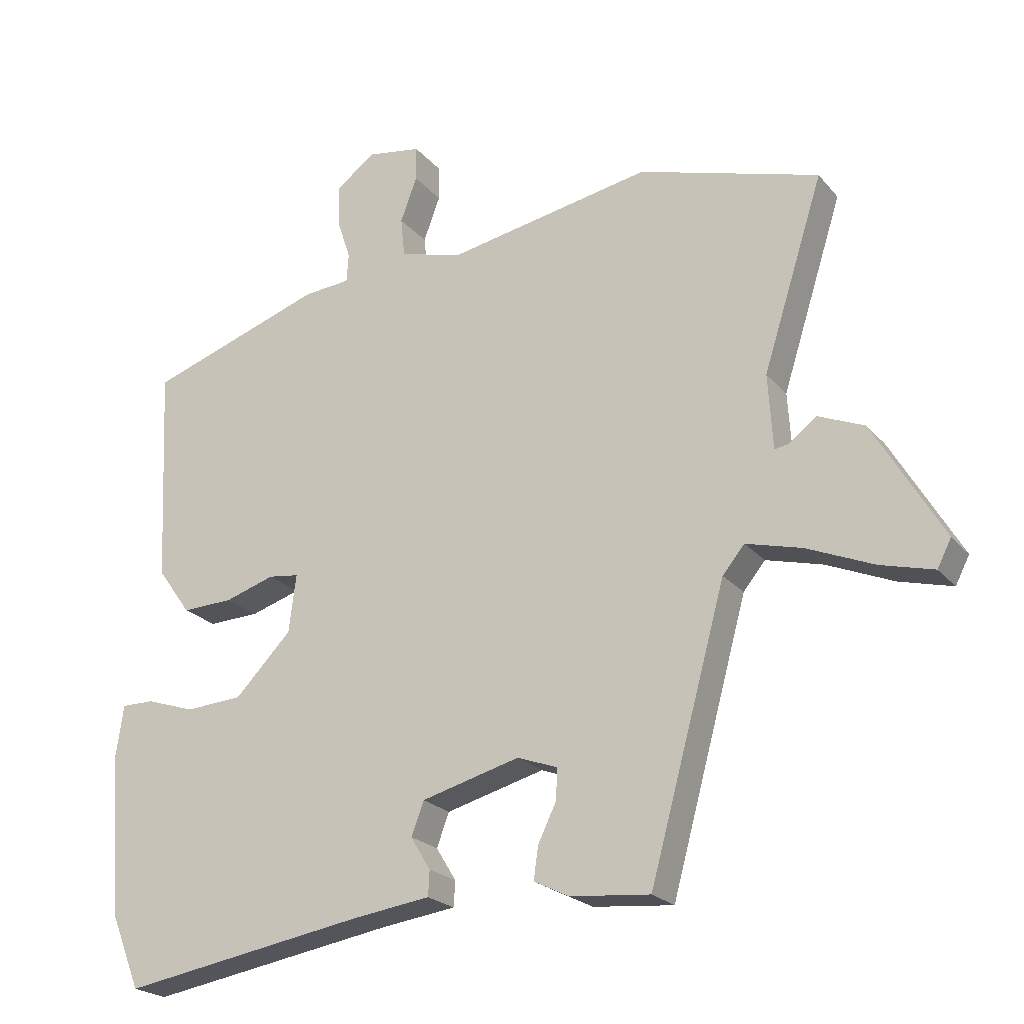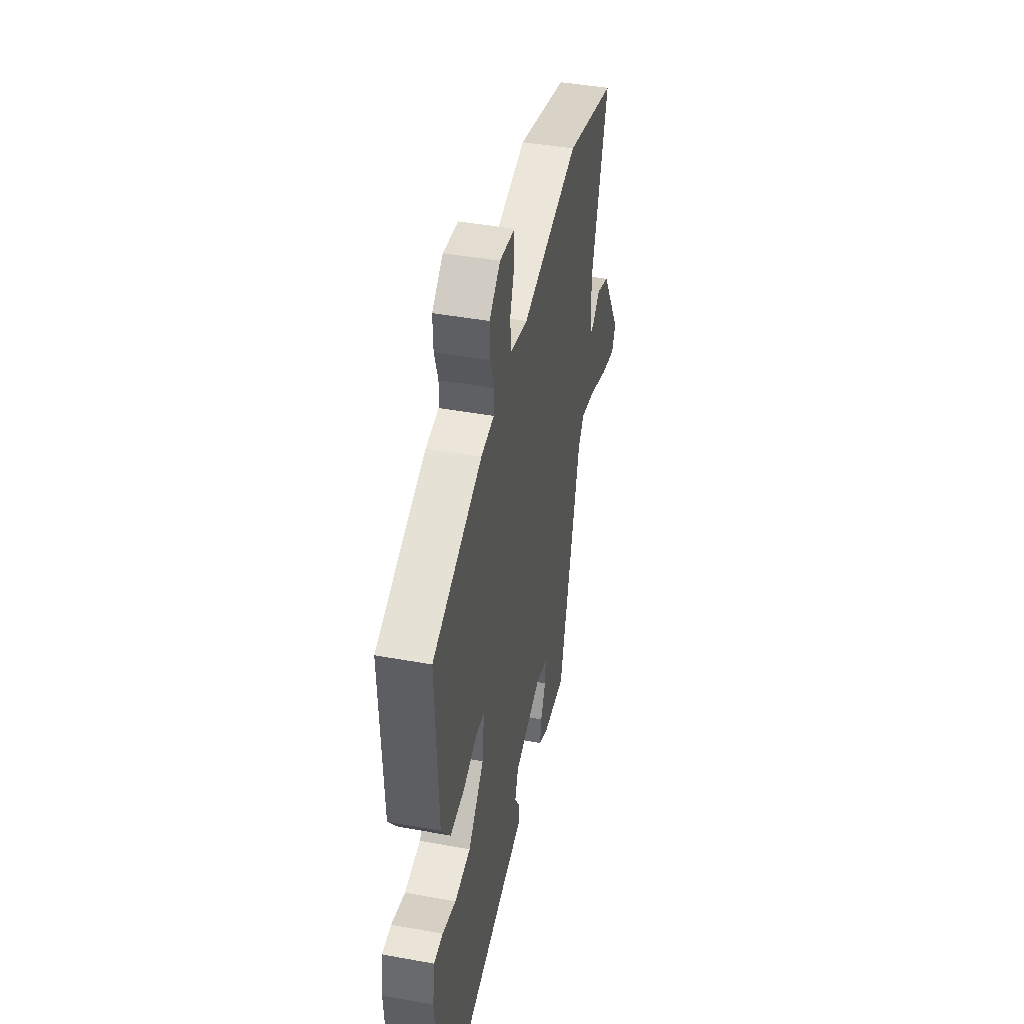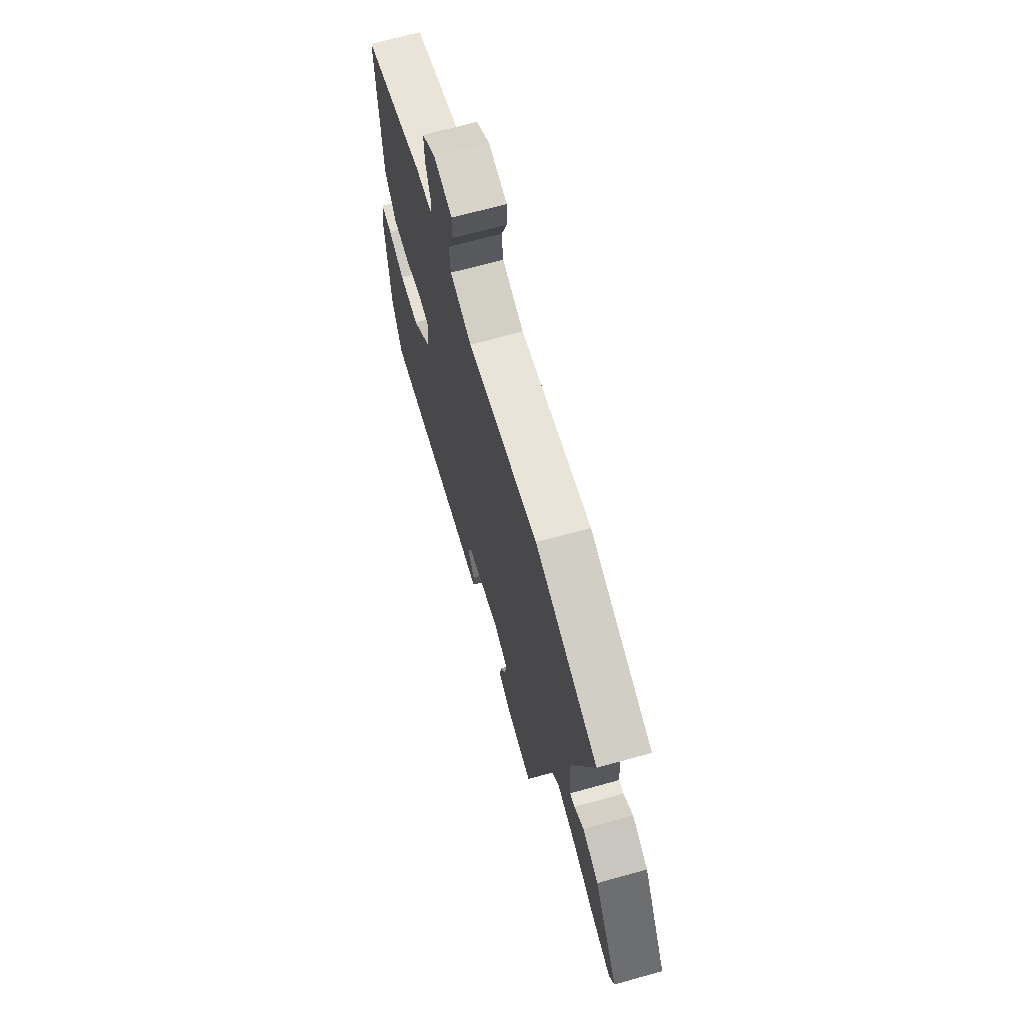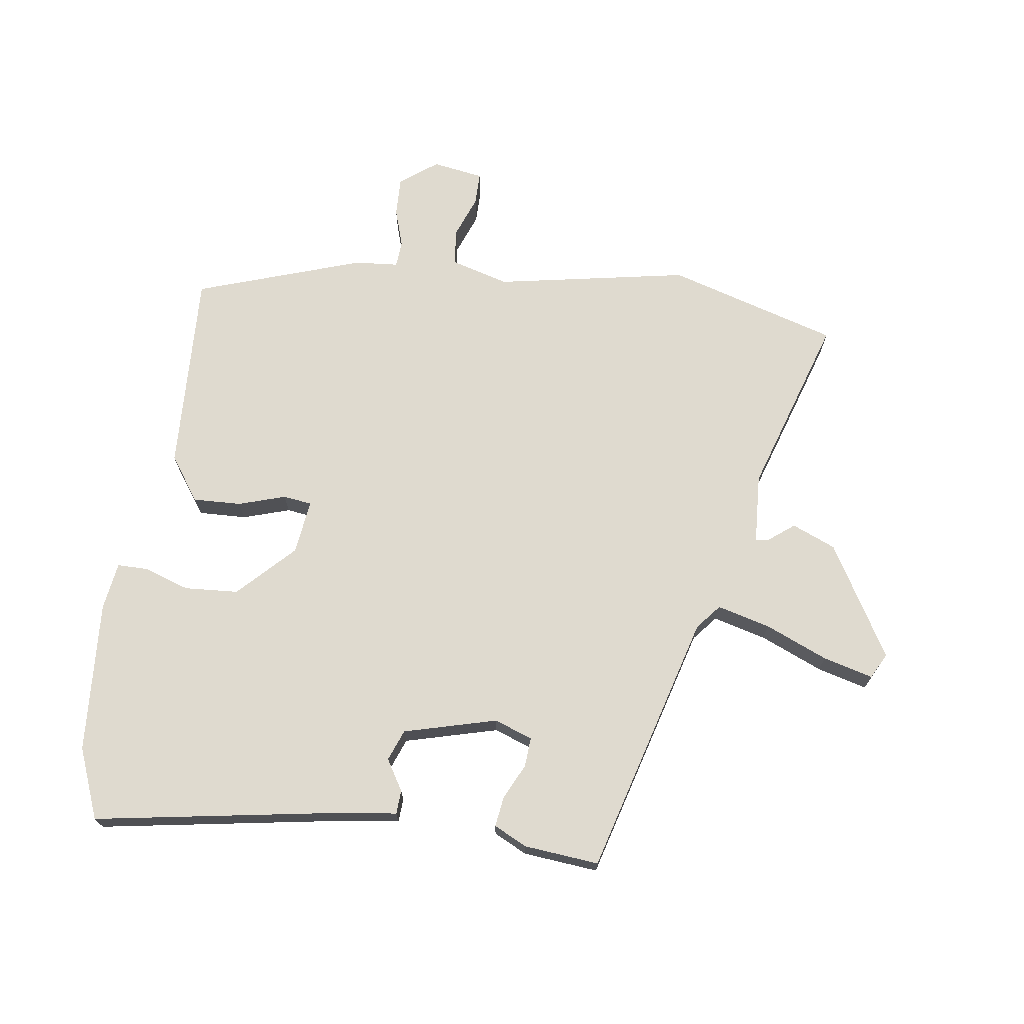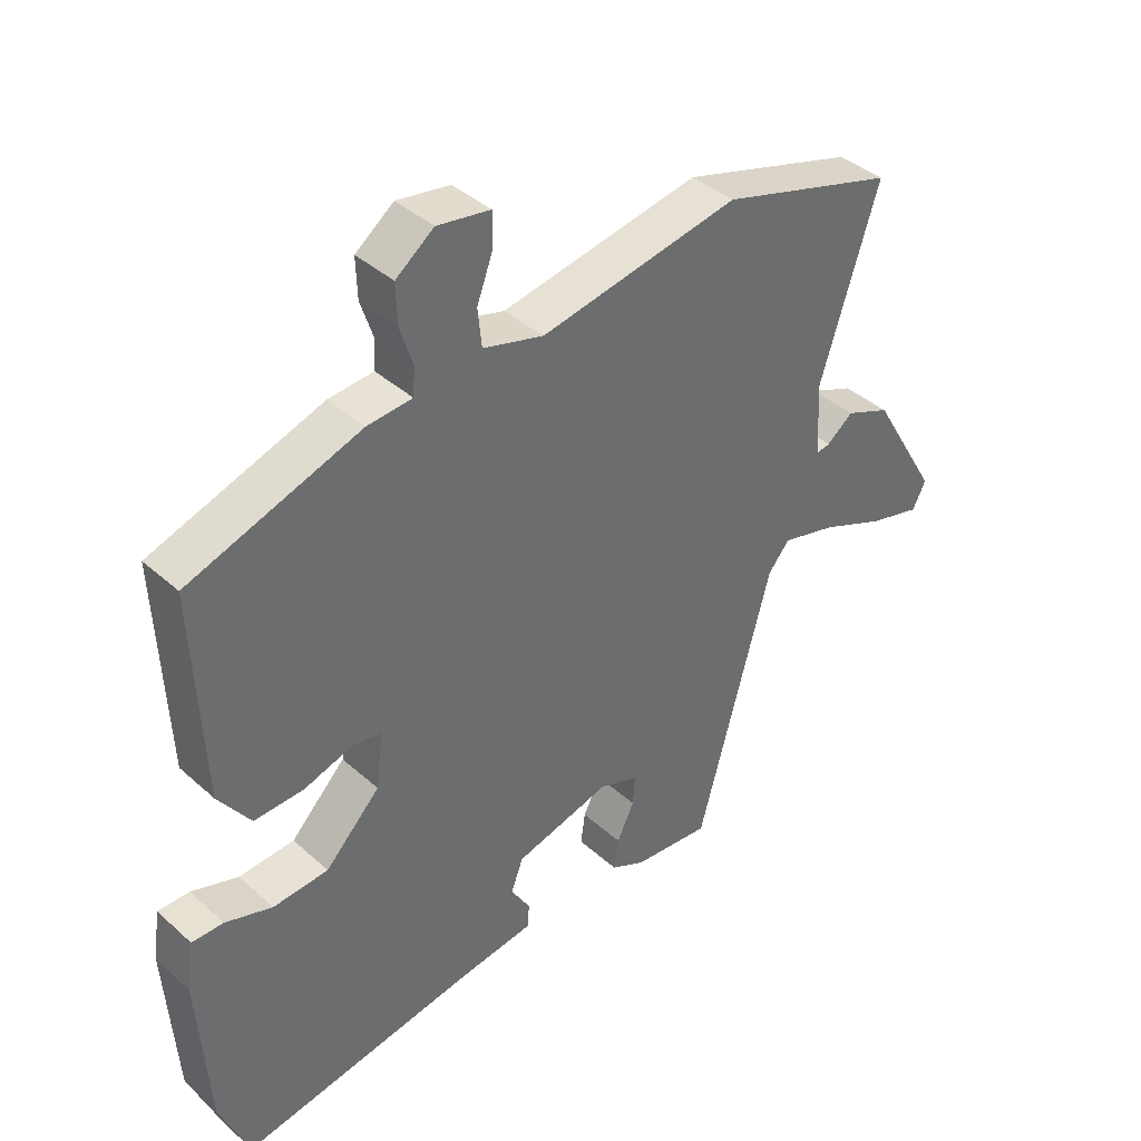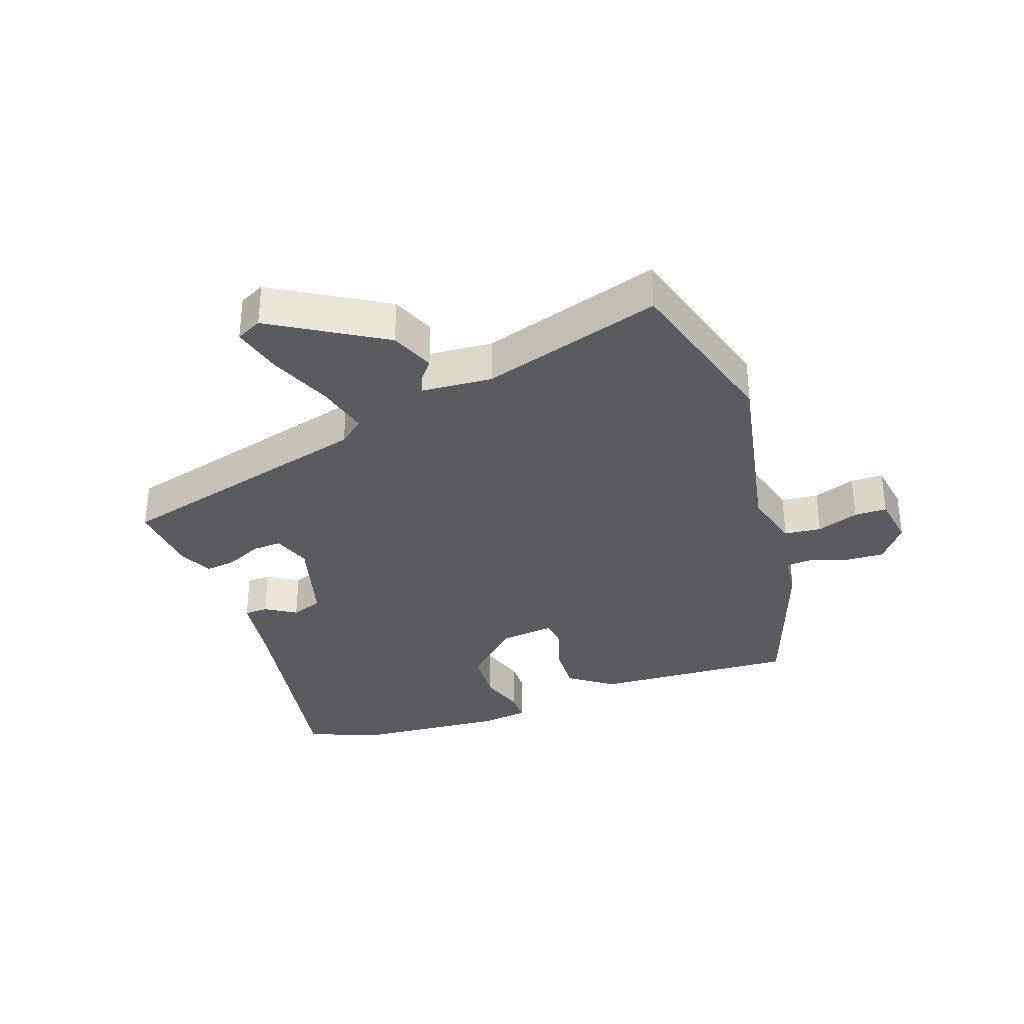
<metadata>
{"format":"obj","ext":"obj","renderer":"f3d","projection":"perspective","resolution":1024,"background":"white","views":[{"elev":-22.0,"azim":-151.3,"up":"+Z"},{"elev":43.6,"azim":102.1,"up":"+Z"},{"elev":67.7,"azim":-105.6,"up":"+Z"},{"elev":70.8,"azim":-171.8,"up":"+Y"},{"elev":39.4,"azim":137.9,"up":"+Z"},{"elev":-33.4,"azim":-71.0,"up":"+Y"}]}
</metadata>
<code>
v -0.349 0.07 -0.523
v -0.464 0.07 -0.104
v -0.497 0.07 -0.064
v -0.582 0.07 -0.086
v -0.682 0.07 -0.128
v -0.762 0.07 -0.149
v -0.783 0.07 -0.108
v -0.678 0.07 0.07
v -0.608 0.07 0.099
v -0.567 0.07 0.067
v -0.546 0.07 0.063
v -0.539 0.07 0.176
v -0.63 0.07 0.462
v -0.358 0.07 0.542
v -0.05 0.07 0.484
v 0.044 0.07 0.51
v 0.05 0.07 0.569
v 0.025 0.07 0.636
v 0.025 0.07 0.688
v 0.107 0.07 0.701
v 0.166 0.07 0.656
v 0.164 0.07 0.594
v 0.144 0.07 0.533
v 0.147 0.07 0.49
v 0.217 0.07 0.484
v 0.483 0.07 0.393
v 0.468 0.07 0.069
v 0.418 0.07 -0.001
v 0.341 0.07 0.002
v 0.266 0.07 0.026
v 0.22 0.07 0.02
v 0.231 0.07 -0.067
v 0.316 0.07 -0.154
v 0.402 0.07 -0.16
v 0.475 0.07 -0.136
v 0.524 0.07 -0.136
v 0.535 0.07 -0.212
v 0.518 0.07 -0.456
v 0.473 0.07 -0.568
v 0.102 0.07 -0.505
v -0.013 0.07 -0.489
v -0.015 0.07 -0.451
v 0.015 0.07 -0.402
v -0.004 0.07 -0.352
v -0.152 0.07 -0.312
v -0.213 0.07 -0.334
v -0.21 0.07 -0.381
v -0.183 0.07 -0.437
v -0.176 0.07 -0.486
v -0.229 0.07 -0.512
v -0.349 0 -0.523
v -0.464 0 -0.104
v -0.497 0 -0.064
v -0.582 0 -0.086
v -0.682 0 -0.128
v -0.762 0 -0.149
v -0.783 0 -0.108
v -0.678 0 0.07
v -0.608 0 0.099
v -0.567 0 0.067
v -0.546 0 0.063
v -0.539 0 0.176
v -0.63 0 0.462
v -0.358 0 0.542
v -0.05 0 0.484
v 0.044 0 0.51
v 0.05 0 0.569
v 0.025 0 0.636
v 0.025 0 0.688
v 0.107 0 0.701
v 0.166 0 0.656
v 0.164 0 0.594
v 0.144 0 0.533
v 0.147 0 0.49
v 0.217 0 0.484
v 0.483 0 0.393
v 0.468 0 0.069
v 0.418 0 -0.001
v 0.341 0 0.002
v 0.266 0 0.026
v 0.22 0 0.02
v 0.231 0 -0.067
v 0.316 0 -0.154
v 0.402 0 -0.16
v 0.475 0 -0.136
v 0.524 0 -0.136
v 0.535 0 -0.212
v 0.518 0 -0.456
v 0.473 0 -0.568
v 0.102 0 -0.505
v -0.013 0 -0.489
v -0.015 0 -0.451
v 0.015 0 -0.402
v -0.004 0 -0.352
v -0.152 0 -0.312
v -0.213 0 -0.334
v -0.21 0 -0.381
v -0.183 0 -0.437
v -0.176 0 -0.486
v -0.229 0 -0.512
f 47 48 49 50
f 46 47 50 1
f 40 41 42 43
f 40 43 44
f 39 40 44
f 38 39 44
f 37 38 44 45
f 34 35 36 37
f 33 34 37 45
f 27 28 29 30
f 27 30 31
f 24 25 26 27
f 24 27 31
f 20 21 22 23
f 20 23 24
f 17 18 19 20
f 16 17 20 24
f 15 16 24 31
f 12 13 14 15
f 11 12 15 31
f 7 8 9 10
f 7 10 11
f 4 5 6 7
f 3 4 7 11
f 2 3 11 31
f 46 1 2
f 45 46 2 31
f 32 33 45
f 31 32 45
f 100 99 98 97
f 51 100 97 96
f 93 92 91 90
f 94 93 90
f 94 90 89
f 94 89 88
f 95 94 88 87
f 87 86 85 84
f 95 87 84 83
f 80 79 78 77
f 81 80 77
f 77 76 75 74
f 81 77 74
f 73 72 71 70
f 74 73 70
f 70 69 68 67
f 74 70 67 66
f 81 74 66 65
f 65 64 63 62
f 81 65 62 61
f 60 59 58 57
f 61 60 57
f 57 56 55 54
f 61 57 54 53
f 81 61 53 52
f 52 51 96
f 81 52 96 95
f 95 83 82
f 95 82 81
f 1 51 52 2
f 2 52 53 3
f 3 53 54 4
f 4 54 55 5
f 5 55 56 6
f 6 56 57 7
f 7 57 58 8
f 8 58 59 9
f 9 59 60 10
f 10 60 61 11
f 11 61 62 12
f 12 62 63 13
f 13 63 64 14
f 14 64 65 15
f 15 65 66 16
f 16 66 67 17
f 17 67 68 18
f 18 68 69 19
f 19 69 70 20
f 20 70 71 21
f 21 71 72 22
f 22 72 73 23
f 23 73 74 24
f 24 74 75 25
f 25 75 76 26
f 26 76 77 27
f 27 77 78 28
f 28 78 79 29
f 29 79 80 30
f 30 80 81 31
f 31 81 82 32
f 32 82 83 33
f 33 83 84 34
f 34 84 85 35
f 35 85 86 36
f 36 86 87 37
f 37 87 88 38
f 38 88 89 39
f 39 89 90 40
f 40 90 91 41
f 41 91 92 42
f 42 92 93 43
f 43 93 94 44
f 44 94 95 45
f 45 95 96 46
f 46 96 97 47
f 47 97 98 48
f 48 98 99 49
f 49 99 100 50
f 50 100 51 1

</code>
